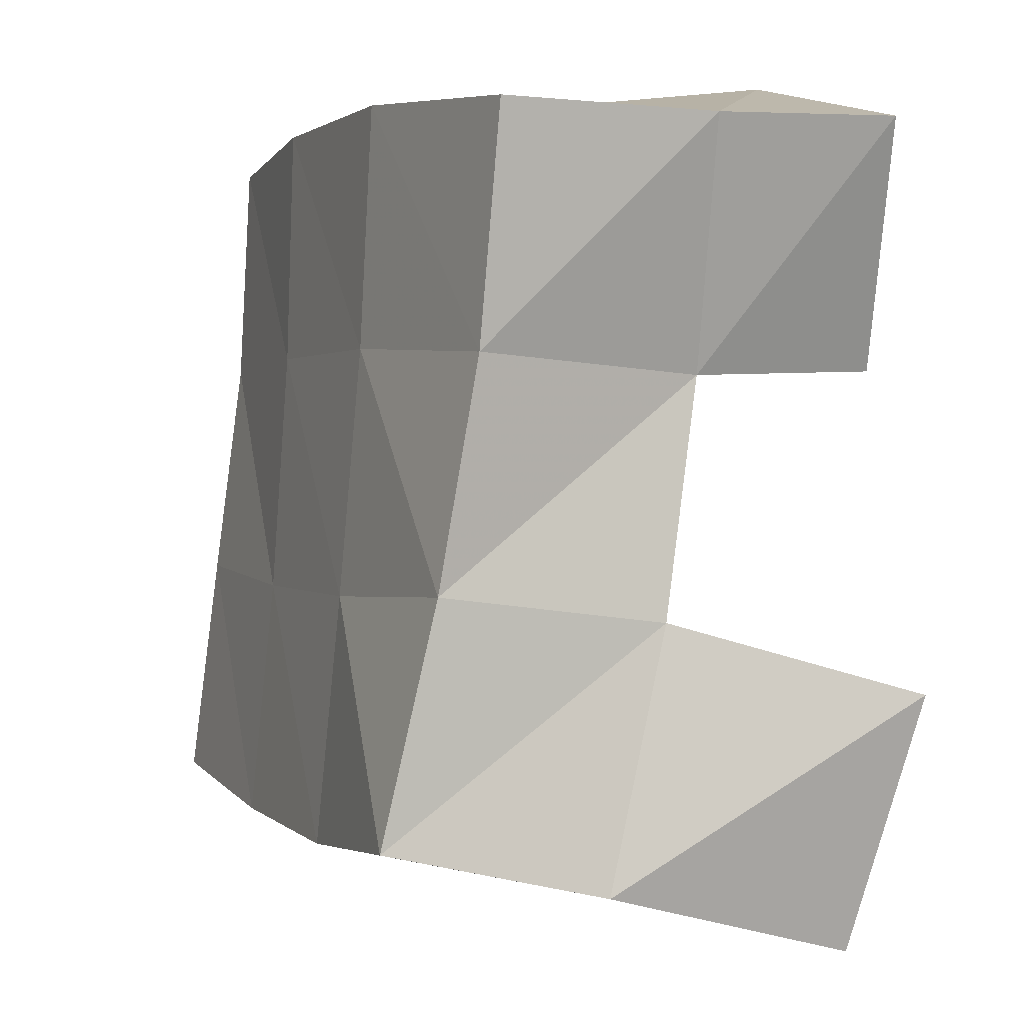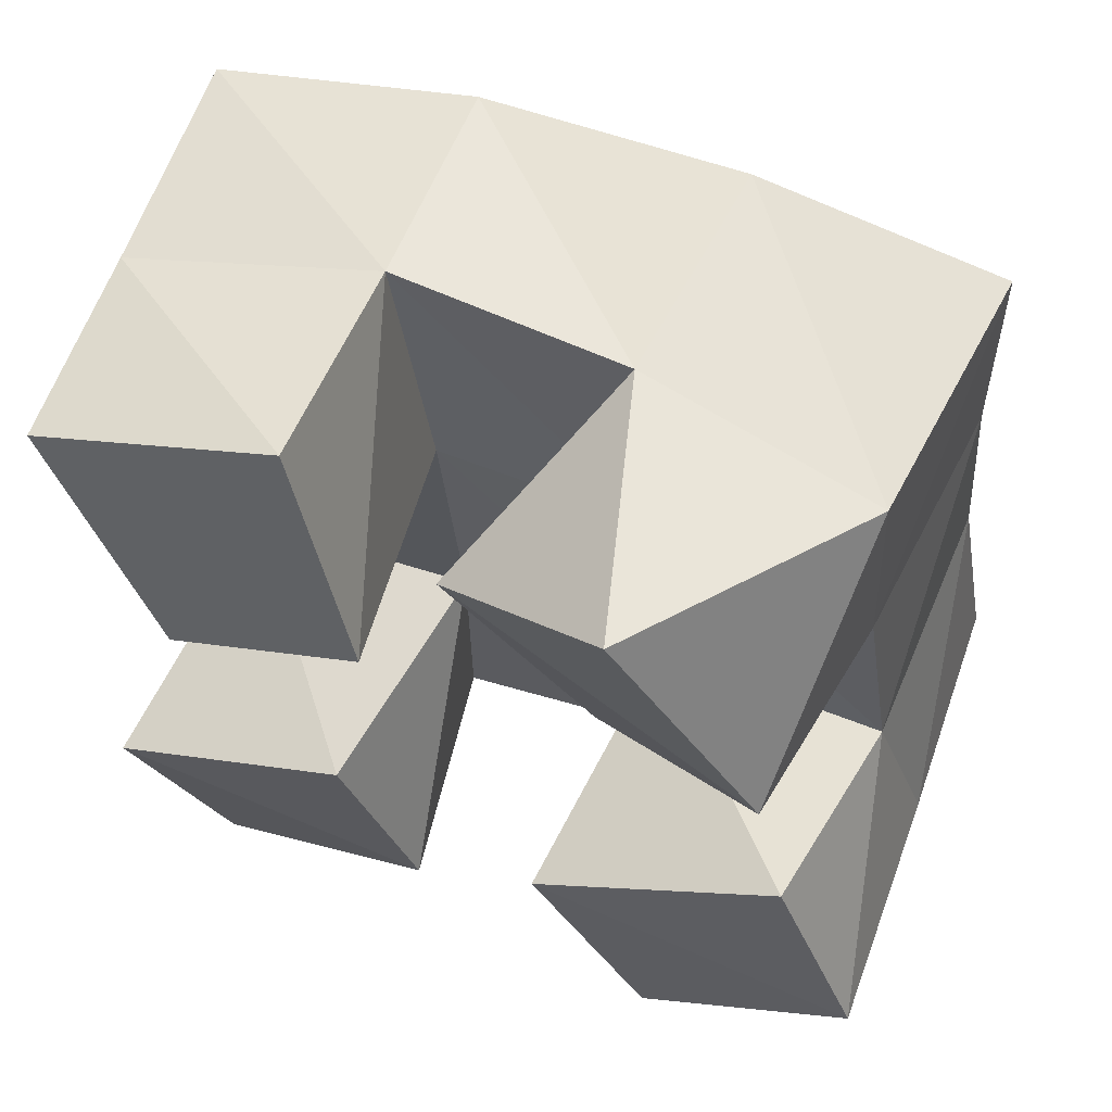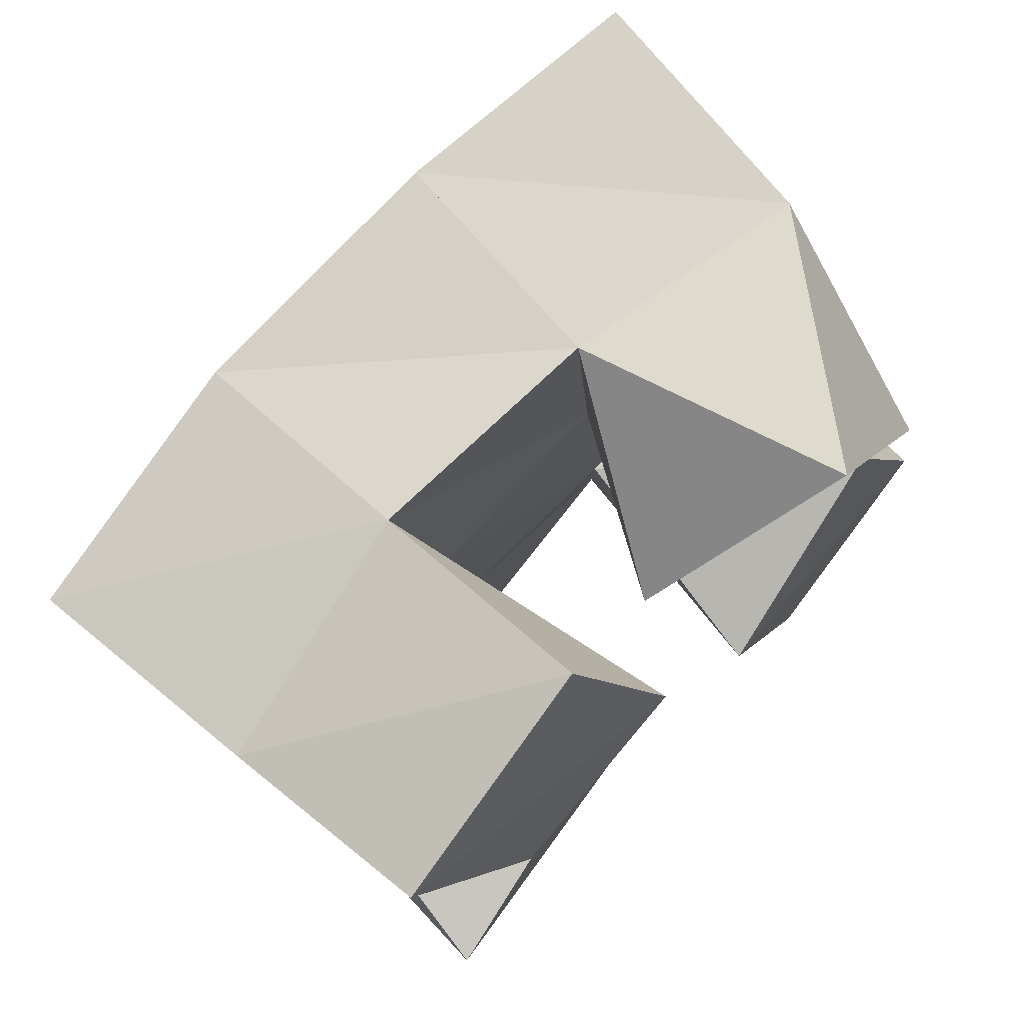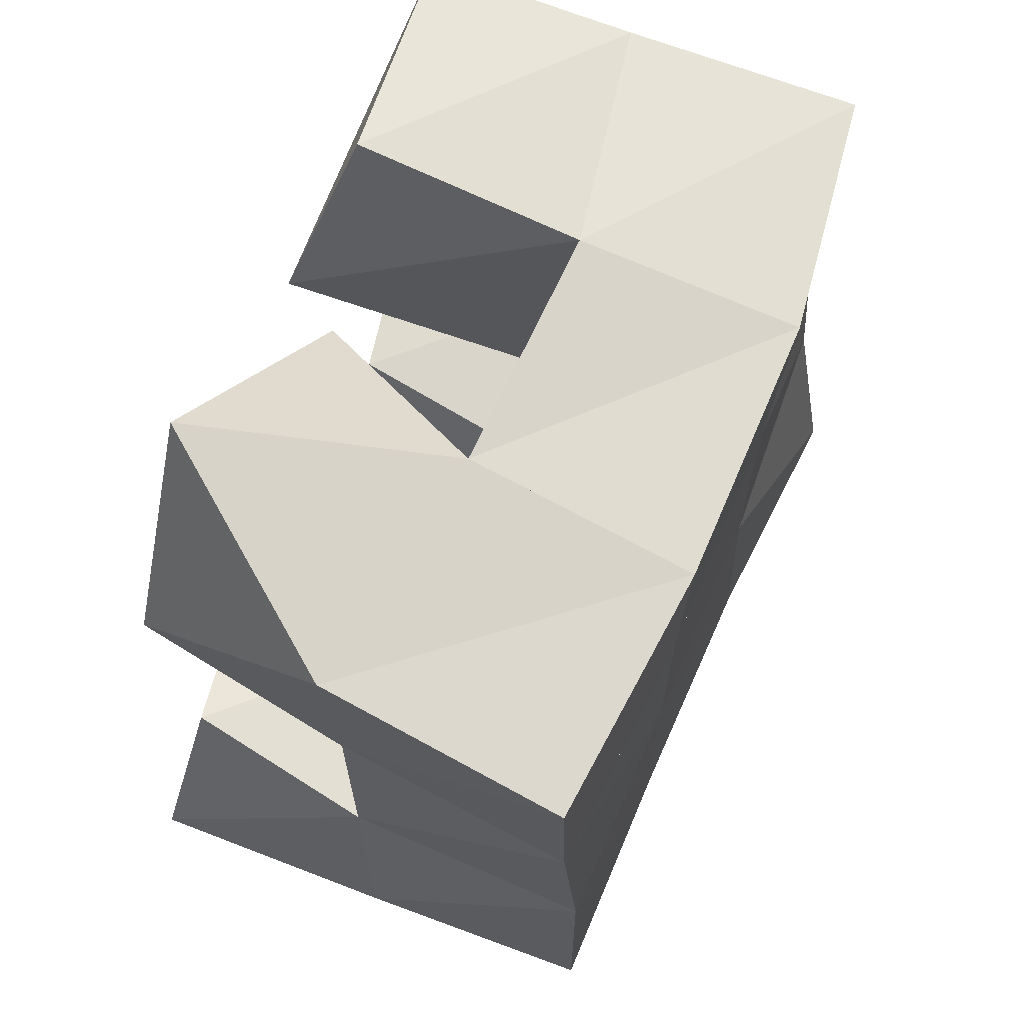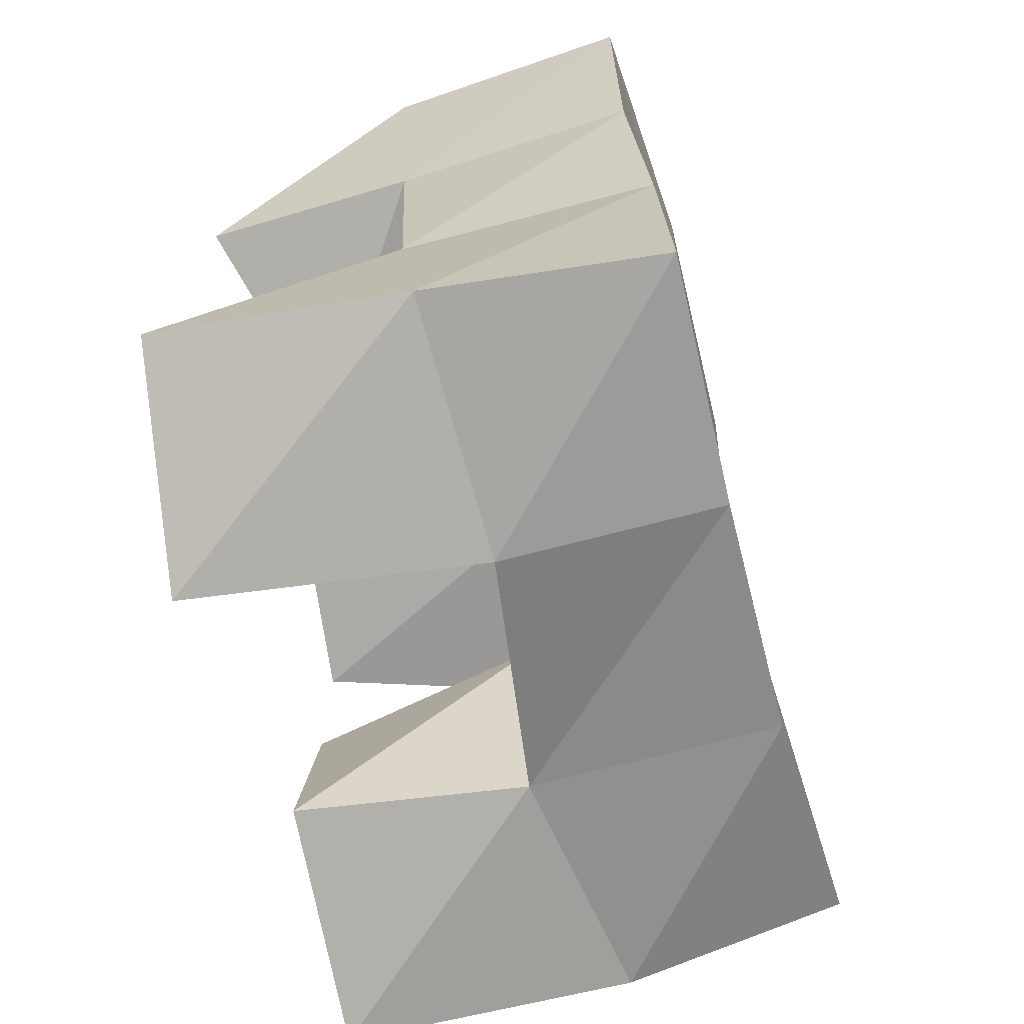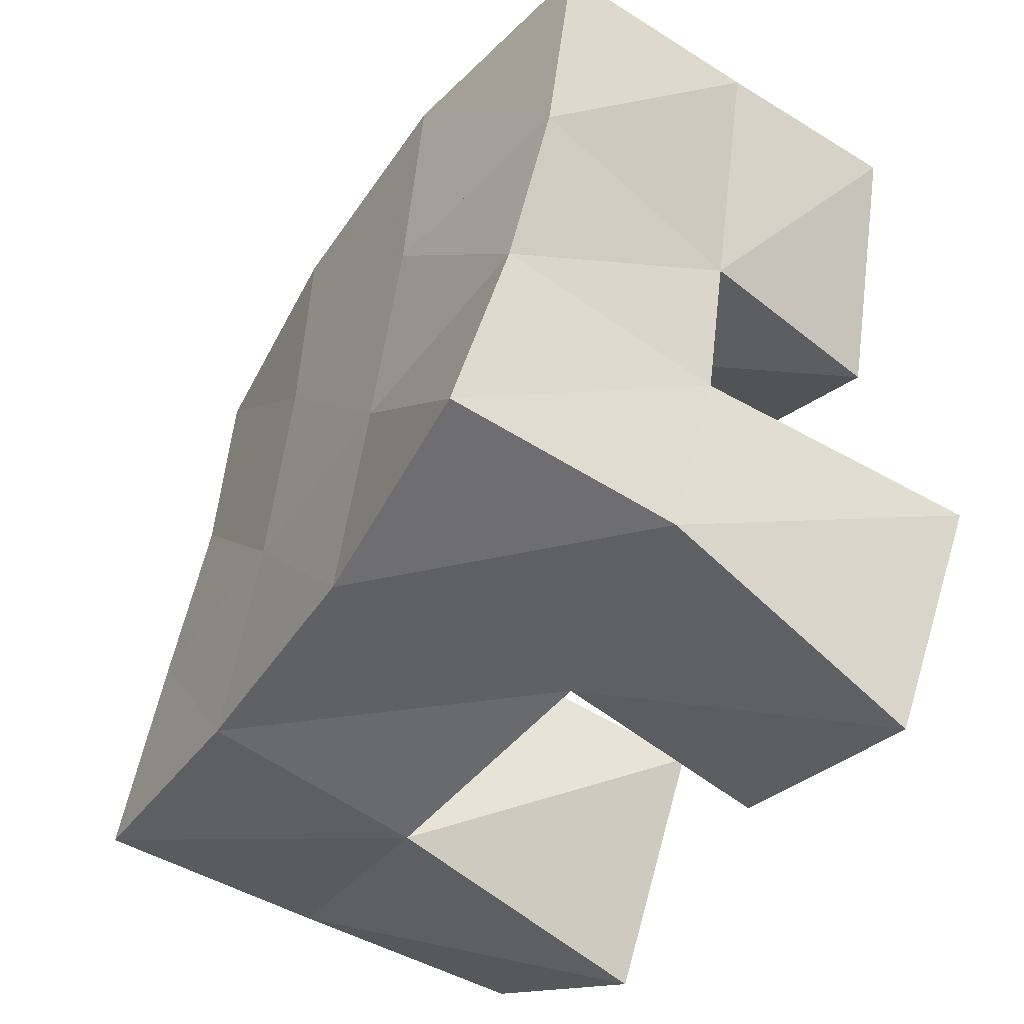
<metadata>
{"format":"obj","ext":"obj","renderer":"f3d","projection":"perspective","resolution":1024,"background":"white","views":[{"elev":-3.7,"azim":-114.2,"up":"+Z"},{"elev":62.1,"azim":20.9,"up":"+Z"},{"elev":75.3,"azim":-47.7,"up":"+Z"},{"elev":74.2,"azim":111.3,"up":"+Z"},{"elev":-58.0,"azim":101.5,"up":"+Z"},{"elev":-49.2,"azim":-123.3,"up":"+Z"}]}
</metadata>
<code>
v 3.129 0.1099 0.07291
v 3.12 0.1677 0.08647
v 3.176 0.1089 0.08983
v 3.171 0.1561 0.0928
v 3.113 0.1001 0.1253
v 3.123 0.1541 0.1395
v 3.16 0.1078 0.1327
v 3.17 0.1563 0.1402
v 3.213 0.1186 0.1817
v 3.211 0.1537 0.1972
v 3.251 0.1004 0.2071
v 3.258 0.1462 0.2007
v 3.184 0.1151 0.2232
v 3.207 0.1541 0.2503
v 3.221 0.1 0.2529
v 3.256 0.1439 0.2485
v 3.134 0.1 0.1933
v 3.126 0.1455 0.1893
v 3.174 0.1004 0.2125
v 3.167 0.154 0.1978
v 3.11 0.1079 0.2421
v 3.108 0.15 0.2385
v 3.158 0.1122 0.2577
v 3.158 0.1578 0.2498
v 3.233 0.1 0.08618
v 3.225 0.1603 0.09288
v 3.277 0.1033 0.1107
v 3.276 0.1554 0.1091
v 3.207 0.1 0.1324
v 3.215 0.1529 0.1456
v 3.257 0.1081 0.1522
v 3.265 0.1491 0.1521
v 3.125 0.2134 0.09596
v 3.174 0.2082 0.09469
v 3.121 0.2034 0.1439
v 3.17 0.2049 0.1454
v 3.114 0.1978 0.1898
v 3.164 0.2028 0.1961
v 3.105 0.1974 0.2366
v 3.158 0.203 0.2453
v 3.225 0.2057 0.09922
v 3.218 0.2032 0.1492
v 3.214 0.2016 0.1999
v 3.212 0.2012 0.2498
v 3.275 0.2043 0.1077
v 3.267 0.2012 0.1556
v 3.264 0.1964 0.2025
v 3.263 0.1949 0.2508
f 1 2 4
f 3 1 4
f 2 6 8
f 4 2 8
f 6 5 7
f 8 6 7
f 5 1 3
f 7 5 3
f 8 7 3
f 4 8 3
f 2 1 5
f 6 2 5
f 9 10 12
f 11 9 12
f 10 14 16
f 12 10 16
f 14 13 15
f 16 14 15
f 13 9 11
f 15 13 11
f 16 15 11
f 12 16 11
f 10 9 13
f 14 10 13
f 17 18 20
f 19 17 20
f 18 22 24
f 20 18 24
f 22 21 23
f 24 22 23
f 21 17 19
f 23 21 19
f 24 23 19
f 20 24 19
f 18 17 21
f 22 18 21
f 25 26 28
f 27 25 28
f 26 30 32
f 28 26 32
f 30 29 31
f 32 30 31
f 29 25 27
f 31 29 27
f 32 31 27
f 28 32 27
f 26 25 29
f 30 26 29
f 2 33 34
f 4 2 34
f 33 35 36
f 34 33 36
f 35 6 8
f 36 35 8
f 6 2 4
f 8 6 4
f 36 8 4
f 34 36 4
f 33 2 6
f 35 33 6
f 6 35 36
f 8 6 36
f 35 37 38
f 36 35 38
f 37 18 20
f 38 37 20
f 18 6 8
f 20 18 8
f 38 20 8
f 36 38 8
f 35 6 18
f 37 35 18
f 18 37 38
f 20 18 38
f 37 39 40
f 38 37 40
f 39 22 24
f 40 39 24
f 22 18 20
f 24 22 20
f 40 24 20
f 38 40 20
f 37 18 22
f 39 37 22
f 4 34 41
f 26 4 41
f 34 36 42
f 41 34 42
f 36 8 30
f 42 36 30
f 8 4 26
f 30 8 26
f 42 30 26
f 41 42 26
f 34 4 8
f 36 34 8
f 8 36 42
f 30 8 42
f 36 38 43
f 42 36 43
f 38 20 10
f 43 38 10
f 20 8 30
f 10 20 30
f 43 10 30
f 42 43 30
f 36 8 20
f 38 36 20
f 20 38 43
f 10 20 43
f 38 40 44
f 43 38 44
f 40 24 14
f 44 40 14
f 24 20 10
f 14 24 10
f 44 14 10
f 43 44 10
f 38 20 24
f 40 38 24
f 26 41 45
f 28 26 45
f 41 42 46
f 45 41 46
f 42 30 32
f 46 42 32
f 30 26 28
f 32 30 28
f 46 32 28
f 45 46 28
f 41 26 30
f 42 41 30
f 30 42 46
f 32 30 46
f 42 43 47
f 46 42 47
f 43 10 12
f 47 43 12
f 10 30 32
f 12 10 32
f 47 12 32
f 46 47 32
f 42 30 10
f 43 42 10
f 10 43 47
f 12 10 47
f 43 44 48
f 47 43 48
f 44 14 16
f 48 44 16
f 14 10 12
f 16 14 12
f 48 16 12
f 47 48 12
f 43 10 14
f 44 43 14

</code>
